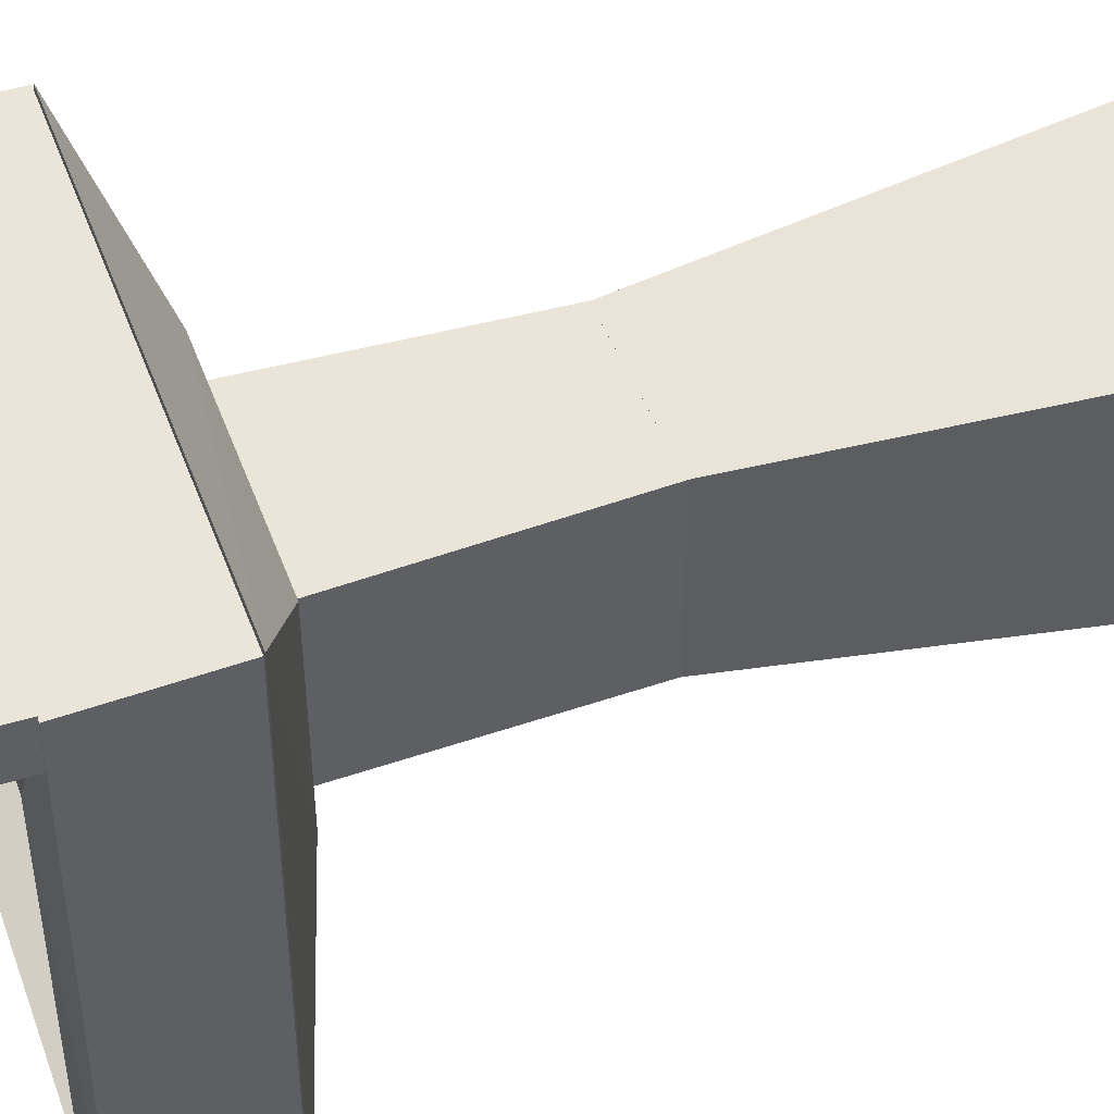
<metadata>
{"format":"obj","ext":"obj","renderer":"f3d","projection":"perspective","resolution":1024,"background":"white","views":[{"elev":45.4,"azim":-109.5,"up":"+Z"}]}
</metadata>
<code>
o Cube.007_Cube.022
v 349.6 40.02 -110.7
v 348.1 39.4 -111.9
v 343.7 40.02 -110.7
v 345.2 39.41 -111.9
v 349.6 40.02 -116.6
v 348.1 39.41 -114.3
v 343.7 40.02 -116.6
v 345.2 39.4 -114.3
v 346.8 42.12 -111.7
v 346.8 42.09 -111.7
v 346.8 42.12 -111.7
v 346.8 42.09 -111.7
v 346.8 42.12 -111.8
v 346.8 42.09 -111.8
v 346.9 42.12 -111.8
v 346.9 42.09 -111.8
v 346.9 42.12 -111.8
v 346.9 42.09 -111.8
v 346.9 42.12 -111.9
v 346.9 42.09 -111.9
v 346.9 42.12 -111.9
v 346.9 42.09 -111.9
v 347 42.12 -111.9
v 347 42.09 -111.9
v 347 42.12 -111.9
v 347 42.09 -111.9
v 347.1 42.12 -111.9
v 347.1 42.09 -111.9
v 347.1 42.12 -111.9
v 347.1 42.09 -111.9
v 347.1 42.12 -111.9
v 347.1 42.09 -111.9
v 347.2 42.12 -111.8
v 347.2 42.09 -111.8
v 347.2 42.12 -111.8
v 347.2 42.09 -111.8
v 347.2 42.12 -111.8
v 347.2 42.09 -111.8
v 347.2 42.12 -111.7
v 347.2 42.09 -111.7
v 347.2 42.12 -111.7
v 347.2 42.09 -111.7
v 347.2 42.12 -111.6
v 347.2 42.09 -111.6
v 347.2 42.12 -111.6
v 347.2 42.09 -111.6
v 347.2 42.12 -111.6
v 347.2 42.09 -111.6
v 347.2 42.12 -111.5
v 347.2 42.09 -111.5
v 347.1 42.12 -111.5
v 347.1 42.09 -111.5
v 347.1 42.12 -111.5
v 347.1 42.09 -111.5
v 347.1 42.12 -111.5
v 347.1 42.09 -111.5
v 347 42.12 -111.5
v 347 42.09 -111.5
v 347 42.12 -111.5
v 347 42.09 -111.5
v 346.9 42.12 -111.5
v 346.9 42.09 -111.5
v 346.9 42.12 -111.5
v 346.9 42.09 -111.5
v 346.9 42.12 -111.5
v 346.9 42.09 -111.5
v 346.9 42.12 -111.6
v 346.9 42.09 -111.6
v 346.8 42.12 -111.6
v 346.8 42.09 -111.6
v 346.8 42.12 -111.6
v 346.8 42.09 -111.6
v 346.1 42.12 -111.7
v 346.1 42.09 -111.7
v 346.1 42.12 -111.7
v 346.1 42.09 -111.7
v 346.1 42.12 -111.8
v 346.1 42.09 -111.8
v 346.1 42.12 -111.8
v 346.1 42.09 -111.8
v 346.1 42.12 -111.8
v 346.1 42.09 -111.8
v 346.2 42.12 -111.9
v 346.2 42.09 -111.9
v 346.2 42.12 -111.9
v 346.2 42.09 -111.9
v 346.2 42.12 -111.9
v 346.2 42.09 -111.9
v 346.3 42.12 -111.9
v 346.3 42.09 -111.9
v 346.3 42.12 -111.9
v 346.3 42.09 -111.9
v 346.4 42.12 -111.9
v 346.4 42.09 -111.9
v 346.4 42.12 -111.9
v 346.4 42.09 -111.9
v 346.4 42.12 -111.8
v 346.4 42.09 -111.8
v 346.4 42.12 -111.8
v 346.4 42.09 -111.8
v 346.5 42.12 -111.8
v 346.5 42.09 -111.8
v 346.5 42.12 -111.7
v 346.5 42.09 -111.7
v 346.5 42.12 -111.7
v 346.5 42.09 -111.7
v 346.5 42.12 -111.6
v 346.5 42.09 -111.6
v 346.5 42.12 -111.6
v 346.5 42.09 -111.6
v 346.4 42.12 -111.6
v 346.4 42.09 -111.6
v 346.4 42.12 -111.5
v 346.4 42.09 -111.5
v 346.4 42.12 -111.5
v 346.4 42.09 -111.5
v 346.4 42.12 -111.5
v 346.4 42.09 -111.5
v 346.3 42.12 -111.5
v 346.3 42.09 -111.5
v 346.3 42.12 -111.5
v 346.3 42.09 -111.5
v 346.2 42.12 -111.5
v 346.2 42.09 -111.5
v 346.2 42.12 -111.5
v 346.2 42.09 -111.5
v 346.2 42.12 -111.5
v 346.2 42.09 -111.5
v 346.1 42.12 -111.5
v 346.1 42.09 -111.5
v 346.1 42.12 -111.6
v 346.1 42.09 -111.6
v 346.1 42.12 -111.6
v 346.1 42.09 -111.6
v 346.1 42.12 -111.6
v 346.1 42.09 -111.6
v 346.5 41.97 -113
v 346.5 41.97 -113
v 346.5 41.97 -113
v 346.5 41.97 -113
v 346.5 41.97 -113.1
v 346.6 41.97 -113.1
v 346.6 41.97 -113.1
v 346.6 41.97 -113.1
v 346.6 41.97 -113.1
v 346.7 41.97 -113.1
v 346.7 41.97 -113.1
v 346.7 41.97 -113.1
v 346.7 41.97 -113.1
v 346.8 41.97 -113
v 346.8 41.97 -113
v 346.8 41.97 -113
v 346.8 41.97 -113
v 346.8 41.97 -112.9
v 346.8 41.97 -112.9
v 346.8 41.97 -112.9
v 346.7 41.97 -112.9
v 346.7 41.97 -112.8
v 346.7 41.97 -112.8
v 346.7 41.97 -112.8
v 346.6 41.97 -112.8
v 346.6 41.97 -112.8
v 346.6 41.97 -112.8
v 346.6 41.97 -112.8
v 346.5 41.97 -112.9
v 346.5 41.97 -112.9
v 346.5 41.97 -112.9
v 346.5 41.97 -112.9
v 346.9 41.89 -111.6
v 346.4 41.89 -111.6
v 346.8 41.98 -113.2
v 346.9 42.12 -113.2
v 346.5 41.98 -113.2
v 346.4 42.12 -113.2
v 346.8 41.93 -111.6
v 346.7 41.96 -111.6
v 346.7 41.97 -111.6
v 346.6 41.97 -111.6
v 346.5 41.95 -111.6
v 346.5 41.93 -111.6
v 346.8 41.98 -113.2
v 346.7 41.98 -113.2
v 346.7 41.98 -113.2
v 346.6 41.98 -113.2
v 346.6 41.98 -113.2
v 346.5 41.98 -113.2
v 346.5 42.16 -113.2
v 346.5 42.19 -113.2
v 346.6 42.2 -113.2
v 346.7 42.2 -113.2
v 346.7 42.19 -113.2
v 346.8 42.17 -113.2
v 346.6 41.89 -112.8
v 346.6 41.89 -112.8
v 346.7 41.89 -112.8
v 346.7 41.89 -112.8
v 346.6 41.89 -112.8
v 346.6 41.89 -112.8
v 346.7 41.89 -112.8
v 346.6 41.89 -112.8
v 346.7 41.89 -112.8
v 346.7 41.9 -112.8
v 346.5 41.9 -112.9
v 346.6 41.9 -112.8
v 346.7 41.9 -112.9
v 346.5 41.9 -112.9
v 346.8 41.9 -112.9
v 346.5 41.91 -112.9
v 346.8 41.91 -112.9
v 346.5 41.92 -112.9
v 346.8 41.92 -112.9
v 346.5 41.93 -113
v 346.8 41.93 -113
v 346.5 41.93 -113
v 346.8 41.93 -113
v 346.5 41.94 -113
v 346.8 41.94 -113
v 346.5 41.95 -113
v 346.5 41.95 -113.1
v 346.8 41.95 -113
v 346.6 41.96 -113.1
v 346.6 41.96 -113.1
v 346.7 41.96 -113.1
v 346.7 41.95 -113.1
v 346.7 41.96 -113.1
v 346.6 41.96 -113.1
v 346.6 41.96 -113.1
v 346.6 41.96 -113.1
v 346.7 41.96 -113.1
v 346.7 41.96 -113.1
v 346.6 41.96 -113.1
v 346.7 41.96 -113.1
v 347.6 41.49 -111.5
v 347.2 41.89 -111.5
v 346.1 41.89 -111.5
v 347.2 41.89 -111.9
v 346.1 41.89 -111.9
v 349.6 42.57 -110.7
v 349.6 41.45 -110.7
v 343.7 42.57 -110.7
v 343.7 41.45 -110.7
v 349.6 42.57 -111.2
v 349.6 41.45 -111.2
v 343.7 42.57 -111.2
v 344.3 40.12 -112.6
v 349 40.38 -115.7
v 344.3 40.38 -115.7
v 349.6 41.45 -110.7
v 349.6 40.03 -110.7
v 343.6 41.45 -110.7
v 343.7 40.03 -110.7
v 349.6 41.46 -116.7
v 349.6 40.03 -116.7
v 343.7 41.46 -116.7
v 343.7 40.03 -116.7
v 344.3 41.55 -112.1
v 344.3 41.54 -116.3
v 349 41.54 -116.3
v 349 41.54 -112.1
v 345.6 36.47 -114.2
v 345.1 31.57 -114.5
v 347.6 36.47 -114.2
v 348.2 31.57 -114.5
v 345.6 36.47 -112.1
v 345.1 31.57 -111.8
v 347.6 36.47 -112.1
v 348.2 31.57 -111.8
v 345.6 36.45 -112.1
v 345.6 36.45 -114.2
v 345.6 36.47 -114.2
v 345.6 36.47 -112.1
v 347.6 36.47 -114.2
v 347.7 36.45 -114.2
v 347.6 36.47 -112.1
v 347.7 36.45 -112.1
v 343.7 41.45 -111.2
v 343.7 41.45 -110.8
v 343.7 41.45 -110.7
v 343.9 41.48 -111.2
v 349.6 41.45 -111.2
v 345.7 41.5 -111.5
v 346.9 41.49 -111.5
v 347.6 41.49 -111.5
v 345.7 41.54 -112
v 347.6 41.54 -112
v 346.9 41.89 -111.9
v 346.9 41.68 -112
v 346.9 41.89 -111.6
v 346.5 41.68 -112
v 346.4 41.68 -112
v 346.8 41.68 -112
v 346.4 41.89 -111.9
v 346.4 41.89 -111.6
v 346.7 41.68 -112
v 346.5 41.68 -112
v 346.6 41.68 -112
v 346.7 41.68 -112
v 346.6 41.89 -111.7
v 346.7 41.89 -111.7
v 346.5 41.89 -111.7
v 346.7 41.89 -111.7
v 346.5 41.89 -111.7
v 346.8 41.89 -111.7
v 346.3 41.89 -111.8
v 346.3 41.89 -111.8
v 346.3 41.89 -111.8
v 346.3 41.89 -111.8
v 346.2 41.89 -111.8
v 346.2 41.89 -111.8
v 346.3 41.89 -111.8
v 346.2 41.89 -111.8
v 346.4 41.89 -111.8
v 346.2 41.89 -111.7
v 346.2 41.89 -111.7
v 346.4 41.89 -111.7
v 346.2 41.89 -111.7
v 346.4 41.89 -111.7
v 346.4 41.89 -111.7
v 346.2 41.89 -111.7
v 346.2 41.89 -111.7
v 346.2 41.89 -111.6
v 346.2 41.89 -111.6
v 346.2 41.89 -111.6
v 346.2 41.89 -111.6
v 346.2 41.89 -111.6
v 346.3 41.89 -111.6
v 346.3 41.89 -111.6
v 346.3 41.89 -111.6
v 346.3 41.89 -111.6
v 346.3 41.89 -111.6
v 346.4 41.89 -111.6
v 346.4 41.89 -111.6
v 346.4 41.89 -111.7
v 346.4 41.89 -111.6
v 346.4 41.89 -111.7
v 347 41.89 -111.8
v 347 41.89 -111.8
v 347 41.89 -111.8
v 347.1 41.89 -111.8
v 347 41.89 -111.8
v 347 41.89 -111.8
v 347.1 41.89 -111.8
v 346.9 41.89 -111.8
v 347.1 41.89 -111.8
v 346.9 41.89 -111.7
v 346.9 41.89 -111.7
v 347.1 41.89 -111.7
v 346.9 41.89 -111.7
v 347.1 41.89 -111.7
v 347.1 41.89 -111.7
v 346.9 41.89 -111.7
v 346.9 41.89 -111.7
v 346.9 41.89 -111.6
v 346.9 41.89 -111.6
v 346.9 41.89 -111.6
v 347 41.89 -111.6
v 347 41.89 -111.6
v 347 41.89 -111.6
v 347 41.89 -111.6
v 347 41.89 -111.6
v 347.1 41.89 -111.6
v 347.1 41.89 -111.6
v 347.1 41.89 -111.6
v 347.1 41.89 -111.6
v 347.1 41.89 -111.7
v 347.1 41.89 -111.6
v 347.1 41.89 -111.7
v 346.2 42.09 -111.7
v 346.3 42.09 -111.8
v 346.3 42.09 -111.8
v 346.2 42.09 -111.8
v 346.2 42.09 -111.8
v 346.2 42.09 -111.7
v 346.2 42.09 -111.7
v 346.2 42.09 -111.7
v 346.2 42.09 -111.8
v 346.3 42.09 -111.8
v 346.3 42.09 -111.8
v 346.4 42.09 -111.8
v 346.4 42.09 -111.7
v 346.4 42.09 -111.7
v 346.4 42.09 -111.7
v 346.4 42.09 -111.7
v 346.3 42.09 -111.8
v 346.2 42.09 -111.6
v 346.2 42.09 -111.6
v 346.2 42.09 -111.7
v 346.2 42.09 -111.6
v 346.2 42.09 -111.6
v 346.4 42.09 -111.7
v 346.2 42.09 -111.6
v 346.3 42.09 -111.6
v 346.3 42.09 -111.6
v 346.3 42.09 -111.6
v 346.3 42.09 -111.6
v 346.4 42.09 -111.6
v 346.4 42.09 -111.6
v 346.3 42.09 -111.6
v 346.4 42.09 -111.6
v 347 42.09 -111.8
v 347 42.09 -111.8
v 347 42.09 -111.8
v 347 42.09 -111.8
v 347 42.09 -111.8
v 347.1 42.09 -111.8
v 347.1 42.09 -111.8
v 347.1 42.09 -111.8
v 346.9 42.09 -111.8
v 346.9 42.09 -111.7
v 346.9 42.09 -111.7
v 346.9 42.09 -111.7
v 346.9 42.09 -111.7
v 347.1 42.09 -111.7
v 347.1 42.09 -111.7
v 347.1 42.09 -111.7
v 347.1 42.09 -111.7
v 346.9 42.09 -111.7
v 347.1 42.09 -111.7
v 346.9 42.09 -111.6
v 346.9 42.09 -111.6
v 346.9 42.09 -111.6
v 347 42.09 -111.6
v 347.1 42.09 -111.6
v 347 42.09 -111.6
v 347 42.09 -111.6
v 347 42.09 -111.6
v 347 42.09 -111.6
v 347.1 42.09 -111.6
v 347.1 42.09 -111.6
v 347.1 42.09 -111.6
v 347.1 42.09 -111.6
v 349 40.02 -112.5
v 349 40.02 -113.2
v 346.8 40.02 -112.6
v 345.5 39.4 -114.1
v 345.5 39.41 -112.2
v 347.8 39.41 -114.1
v 347.8 39.4 -112.2
f 3 2 1
f 3 8 4
f 7 6 8
f 1 6 5
f 7 3 434
f 8 437 435
f 11 10 9
f 13 12 11
f 15 14 13
f 17 16 15
f 19 18 17
f 21 20 19
f 23 22 21
f 25 24 23
f 27 26 25
f 29 28 27
f 31 30 29
f 33 32 31
f 35 34 33
f 37 36 35
f 39 38 37
f 41 40 39
f 43 42 41
f 45 44 43
f 47 46 45
f 49 48 47
f 51 50 49
f 53 52 51
f 55 54 53
f 57 56 55
f 59 58 57
f 61 60 59
f 63 62 61
f 65 64 63
f 67 66 65
f 69 68 67
f 409 417 10
f 71 70 69
f 9 72 71
f 15 13 35
f 75 74 73
f 77 76 75
f 79 78 77
f 81 80 79
f 83 82 81
f 85 84 83
f 87 86 85
f 89 88 87
f 91 90 89
f 93 92 91
f 95 94 93
f 97 96 95
f 99 98 97
f 101 100 99
f 103 102 101
f 105 104 103
f 107 106 105
f 109 108 107
f 111 110 109
f 113 112 111
f 115 114 113
f 117 116 115
f 119 118 117
f 121 120 119
f 123 122 121
f 125 124 123
f 127 126 125
f 127 129 130 128
f 131 130 129
f 133 132 131
f 368 387 74
f 135 134 133
f 73 136 135
f 79 77 99
f 168 137 153
f 192 171 181
f 169 288 286
f 175 172 192
f 174 180 187
f 187 179 188
f 188 178 189
f 178 190 189
f 177 191 190
f 176 192 191
f 174 186 173
f 186 188 185
f 185 189 184
f 189 183 184
f 190 182 183
f 191 181 182
f 230 146 145 231
f 225 148 147 229
f 224 149 148 225 223
f 193 161 194
f 228 144 143 226 227
f 231 145 144 228
f 222 142 141 219 221
f 212 168 210
f 211 154 153 213
f 200 163 197
f 213 153 152 215
f 210 167 208
f 219 141 140 218
f 156 209 207
f 218 140 139 216
f 220 150 149 224
f 206 165 203
f 162 193 198
f 217 151 150 220
f 157 207 205
f 228 184 231
f 159 201 199
f 226 143 142 222
f 214 138 137 212
f 226 222 185
f 161 195 194
f 229 147 146 230 232
f 155 211 209
f 208 166 206
f 216 139 138 214
f 160 199 196
f 215 152 151 217
f 164 200 204
f 229 183 182
f 157 205 202
f 235 281 282
f 358 357 234
f 240 239 238
f 277 278 240
f 242 280 279
f 238 243 242
f 238 244 240
f 434 433 246
f 248 251 249
f 250 255 251
f 252 255 254
f 248 253 252
f 256 257 254
f 253 251 255
f 257 246 258
f 256 247 257
f 259 432 434
f 258 246 433
f 256 281 284
f 260 272 262
f 263 275 267
f 266 265 267
f 261 267 265
f 260 263 261
f 265 269 261
f 274 271 264 266
f 280 243 239
f 285 297 294
f 248 252 280
f 281 237 284
f 282 283 233
f 236 234 283
f 174 173 292
f 291 171 287
f 301 178 298
f 300 180 302
f 196 199 294
f 303 169 175
f 301 176 177
f 298 179 300
f 295 200 197
f 289 186 212
f 213 215 181
f 296 193 194
f 299 303 175 176
f 293 302 180 170
f 289 173 186
f 305 378 304
f 310 379 312
f 307 384 310
f 328 392 326
f 306 376 370
f 319 316 237
f 306 369 305
f 311 371 309
f 320 368 319
f 335 390 333
f 325 389 324
f 318 383 335
f 321 387 320
f 314 372 311
f 334 397 332
f 314 373 375
f 312 380 315
f 322 388 386
f 326 391 325
f 332 396 331
f 315 381 317
f 329 393 330
f 319 374 316
f 309 376 308
f 327 395 328
f 304 377 307
f 333 399 334
f 322 385 321
f 313 374 373
f 317 382 318
f 330 394 327
f 323 389 388
f 331 398 329
f 337 401 336
f 342 407 344
f 339 406 342
f 360 426 358
f 340 403 338
f 338 402 337
f 343 404 341
f 352 409 351
f 367 365 234
f 367 418 365
f 356 427 422
f 350 416 367
f 353 417 352
f 343 412 408
f 366 430 364
f 346 411 412
f 344 413 347
f 355 420 354
f 357 358 426 427
f 364 431 363
f 347 415 349
f 361 429 362
f 351 410 348
f 341 400 340
f 360 359 425 424
f 336 405 339
f 365 423 366
f 354 419 353
f 345 410 411
f 349 414 350
f 362 425 359
f 355 422 421
f 361 363 431 428
f 106 383 382
f 42 416 414
f 438 6 2
f 435 268 436
f 272 270 435
f 438 273 437
f 271 274 438
f 433 1 5
f 3 4 2
f 3 7 8
f 7 5 6
f 1 2 6
f 3 1 434
f 1 432 434
f 434 433 5
f 5 7 434
f 8 6 437
f 435 436 8
f 436 4 8
f 11 12 10
f 13 14 12
f 15 16 14
f 17 18 16
f 19 20 18
f 21 22 20
f 23 24 22
f 25 26 24
f 27 28 26
f 29 30 28
f 31 32 30
f 33 34 32
f 35 36 34
f 37 38 36
f 39 40 38
f 41 42 40
f 43 44 42
f 45 46 44
f 47 48 46
f 49 50 48
f 51 52 50
f 53 54 52
f 55 56 54
f 57 58 56
f 59 60 58
f 61 62 60
f 63 64 62
f 65 66 64
f 67 68 66
f 69 70 68
f 10 12 410
f 12 14 411
f 14 16 412
f 16 18 408
f 18 20 404
f 20 22 400
f 18 404 408
f 22 24 403
f 24 26 402
f 22 403 400
f 402 403 24
f 12 411 410
f 16 408 412
f 70 72 419
f 72 10 417
f 419 72 417
f 66 68 421
f 68 70 420
f 421 68 420
f 62 64 427
f 64 66 422
f 422 66 421
f 58 60 424
f 60 62 426
f 426 62 427
f 426 424 60
f 404 20 400
f 64 422 427
f 14 412 411
f 420 70 419
f 10 410 409
f 71 72 70
f 9 10 72
f 11 9 41
f 9 71 43
f 71 69 43
f 69 67 45
f 43 69 45
f 67 65 49
f 65 63 51
f 63 61 51
f 61 59 53
f 51 61 53
f 59 57 55
f 55 53 59
f 51 49 65
f 49 47 67
f 47 45 67
f 43 41 9
f 41 39 11
f 39 37 11
f 37 35 13
f 11 37 13
f 35 33 17
f 33 31 19
f 31 29 19
f 29 27 21
f 19 29 21
f 27 25 23
f 23 21 27
f 19 17 33
f 17 15 35
f 75 76 74
f 77 78 76
f 79 80 78
f 81 82 80
f 83 84 82
f 85 86 84
f 87 88 86
f 89 90 88
f 91 92 90
f 93 94 92
f 95 96 94
f 97 98 96
f 99 100 98
f 101 102 100
f 103 104 102
f 105 106 104
f 107 108 106
f 109 110 108
f 111 112 110
f 113 114 112
f 115 116 114
f 117 118 116
f 119 120 118
f 121 122 120
f 123 124 122
f 125 126 124
f 127 128 126
f 131 132 130
f 133 134 132
f 74 76 374
f 76 78 373
f 78 80 375
f 80 82 372
f 82 84 371
f 84 86 376
f 82 371 372
f 86 88 370
f 88 90 369
f 86 370 376
f 369 370 88
f 76 373 374
f 80 372 375
f 134 136 385
f 136 74 387
f 385 136 387
f 130 132 388
f 132 134 386
f 388 132 386
f 126 128 391
f 128 130 389
f 389 130 388
f 122 124 395
f 124 126 392
f 392 126 391
f 392 395 124
f 371 84 376
f 128 389 391
f 78 375 373
f 386 134 385
f 74 374 368
f 135 136 134
f 73 74 136
f 75 73 105
f 73 135 107
f 135 133 107
f 133 131 109
f 107 133 109
f 131 129 113
f 129 127 115
f 127 125 115
f 125 123 117
f 115 125 117
f 123 121 119
f 119 117 123
f 115 113 129
f 113 111 131
f 111 109 131
f 107 105 73
f 105 103 75
f 103 101 75
f 101 99 77
f 75 101 77
f 99 97 81
f 97 95 83
f 95 93 83
f 93 91 85
f 83 93 85
f 91 89 87
f 87 85 91
f 83 81 97
f 81 79 99
f 137 138 152
f 138 139 151
f 139 140 150
f 140 141 149
f 141 142 149
f 142 143 148
f 149 142 148
f 143 144 146
f 144 145 146
f 146 147 143
f 147 148 143
f 149 150 140
f 150 151 139
f 151 152 138
f 152 153 137
f 153 154 168
f 154 155 167
f 155 156 166
f 156 157 165
f 157 158 165
f 158 159 164
f 165 158 164
f 159 160 163
f 160 161 162
f 163 160 162
f 163 164 159
f 165 166 156
f 166 167 155
f 167 168 154
f 192 172 171
f 287 171 286
f 171 172 286
f 172 169 286
f 175 169 172
f 174 170 180
f 187 180 179
f 188 179 178
f 178 177 190
f 177 176 191
f 176 175 192
f 174 187 186
f 186 187 188
f 185 188 189
f 189 190 183
f 190 191 182
f 191 192 181
f 193 162 161
f 212 137 168
f 200 164 163
f 210 168 167
f 156 155 209
f 206 166 165
f 198 197 162
f 197 163 162
f 157 156 207
f 183 232 230
f 183 230 231
f 227 184 228
f 184 183 231
f 159 158 201
f 184 227 226
f 222 221 185
f 184 226 185
f 161 160 195
f 155 154 211
f 208 167 166
f 196 195 160
f 160 159 199
f 204 203 165
f 165 164 204
f 182 223 225
f 229 232 183
f 182 225 229
f 202 201 158
f 158 157 202
f 282 233 234
f 234 235 282
f 292 237 305
f 292 305 304
f 300 302 293
f 292 304 307
f 292 307 310
f 298 300 329
f 300 293 331
f 292 310 312
f 292 312 315
f 301 298 329
f 300 331 329
f 293 292 317
f 292 315 317
f 299 301 356
f 288 303 355
f 303 299 355
f 355 299 356
f 337 236 286
f 338 337 286
f 340 338 286
f 341 340 286
f 343 341 286
f 346 343 286
f 346 286 345
f 286 288 345
f 293 317 318
f 348 345 288
f 293 318 335
f 351 348 288
f 293 335 333
f 352 351 288
f 293 333 334
f 353 352 288
f 301 329 356
f 293 334 332
f 293 332 331
f 354 353 288
f 355 354 288
f 356 329 330
f 357 356 330
f 327 328 235
f 357 330 234
f 330 327 235
f 234 330 235
f 234 360 358
f 240 241 239
f 241 240 278
f 240 244 277
f 244 276 277
f 276 244 279
f 244 242 279
f 242 243 280
f 238 239 243
f 238 242 244
f 246 247 434
f 247 245 434
f 248 250 251
f 250 254 255
f 252 253 255
f 248 249 253
f 254 250 276
f 250 277 276
f 276 279 256
f 258 252 257
f 252 254 257
f 276 256 254
f 253 249 251
f 257 247 246
f 256 245 247
f 245 256 434
f 256 259 434
f 432 259 433
f 259 258 433
f 256 279 281
f 284 285 256
f 285 259 256
f 260 270 272
f 263 262 273
f 262 272 273
f 274 266 275
f 266 267 275
f 263 273 275
f 266 264 265
f 261 263 267
f 260 262 263
f 265 264 268
f 264 271 268
f 270 260 269
f 260 261 269
f 265 268 269
f 241 278 239
f 278 280 239
f 284 237 290
f 237 292 290
f 290 289 284
f 289 295 284
f 284 295 296
f 286 236 287
f 236 285 287
f 294 291 285
f 291 287 285
f 285 284 296
f 296 297 285
f 259 285 283
f 282 281 279
f 283 282 280
f 282 279 280
f 252 258 259
f 259 283 280
f 278 277 250
f 252 259 280
f 280 278 248
f 278 250 248
f 281 235 237
f 233 283 234
f 283 285 236
f 173 290 292
f 292 293 170
f 170 174 292
f 291 181 171
f 301 177 178
f 300 179 180
f 202 294 201
f 294 297 196
f 201 294 199
f 303 288 169
f 301 299 176
f 298 178 179
f 198 296 295
f 295 204 200
f 197 198 295
f 204 295 289
f 186 185 221
f 186 221 219
f 203 204 289
f 206 203 289
f 186 219 218
f 186 218 216
f 208 206 289
f 210 208 289
f 186 216 214
f 212 210 289
f 186 214 212
f 291 294 202
f 291 202 205
f 223 182 181
f 224 223 181
f 291 205 207
f 291 207 209
f 220 224 181
f 217 220 181
f 291 209 211
f 291 211 213
f 215 217 181
f 181 291 213
f 196 297 195
f 297 296 194
f 195 297 194
f 296 198 193
f 289 290 173
f 305 369 378
f 310 384 379
f 307 377 384
f 328 395 392
f 306 308 376
f 235 328 326
f 235 326 325
f 306 305 237
f 308 306 237
f 235 325 324
f 235 324 323
f 309 308 237
f 311 309 237
f 235 323 322
f 235 322 321
f 314 311 237
f 313 314 237
f 235 321 320
f 235 320 319
f 316 313 237
f 235 319 237
f 306 370 369
f 311 372 371
f 320 387 368
f 335 383 390
f 325 391 389
f 318 382 383
f 321 385 387
f 314 375 372
f 334 399 397
f 314 313 373
f 312 379 380
f 322 323 388
f 326 392 391
f 332 397 396
f 315 380 381
f 329 398 393
f 319 368 374
f 309 371 376
f 327 394 395
f 304 378 377
f 333 390 399
f 322 386 385
f 313 316 374
f 317 381 382
f 330 393 394
f 323 324 389
f 331 396 398
f 337 402 401
f 342 406 407
f 339 405 406
f 360 424 426
f 340 400 403
f 338 403 402
f 343 408 404
f 352 417 409
f 236 337 336
f 236 336 339
f 359 360 234
f 362 359 234
f 236 339 342
f 236 342 344
f 361 362 234
f 363 361 234
f 236 344 347
f 236 347 349
f 364 363 234
f 366 364 234
f 236 349 350
f 236 350 367
f 365 366 234
f 236 367 234
f 367 416 418
f 356 357 427
f 350 414 416
f 353 419 417
f 343 346 412
f 366 423 430
f 346 345 411
f 344 407 413
f 355 421 420
f 364 430 431
f 347 413 415
f 361 428 429
f 351 409 410
f 341 404 400
f 336 401 405
f 365 418 423
f 354 420 419
f 345 348 410
f 349 415 414
f 362 429 425
f 355 356 422
f 120 122 395
f 120 395 394
f 116 118 393
f 118 120 394
f 112 114 396
f 114 116 398
f 112 396 397
f 108 110 399
f 110 112 397
f 399 110 397
f 104 106 382
f 106 108 390
f 100 102 380
f 102 104 381
f 381 104 382
f 96 98 384
f 98 100 379
f 384 98 379
f 92 94 378
f 94 96 377
f 378 94 377
f 369 90 92
f 378 369 92
f 106 390 383
f 390 108 399
f 118 394 393
f 377 96 384
f 116 393 398
f 398 396 114
f 380 379 100
f 381 380 102
f 56 58 424
f 56 424 425
f 52 54 429
f 54 56 425
f 48 50 431
f 50 52 428
f 48 431 430
f 44 46 423
f 46 48 430
f 423 46 430
f 40 42 414
f 42 44 418
f 36 38 413
f 38 40 415
f 415 40 414
f 32 34 406
f 34 36 407
f 406 34 407
f 28 30 401
f 30 32 405
f 401 30 405
f 402 26 28
f 401 402 28
f 42 418 416
f 418 44 423
f 54 425 429
f 405 32 406
f 52 429 428
f 428 431 50
f 413 407 36
f 415 413 38
f 2 4 436
f 438 437 6
f 2 436 438
f 435 269 268
f 437 273 272
f 270 269 435
f 437 272 435
f 438 275 273
f 436 268 271
f 274 275 438
f 436 271 438
f 433 432 1

</code>
